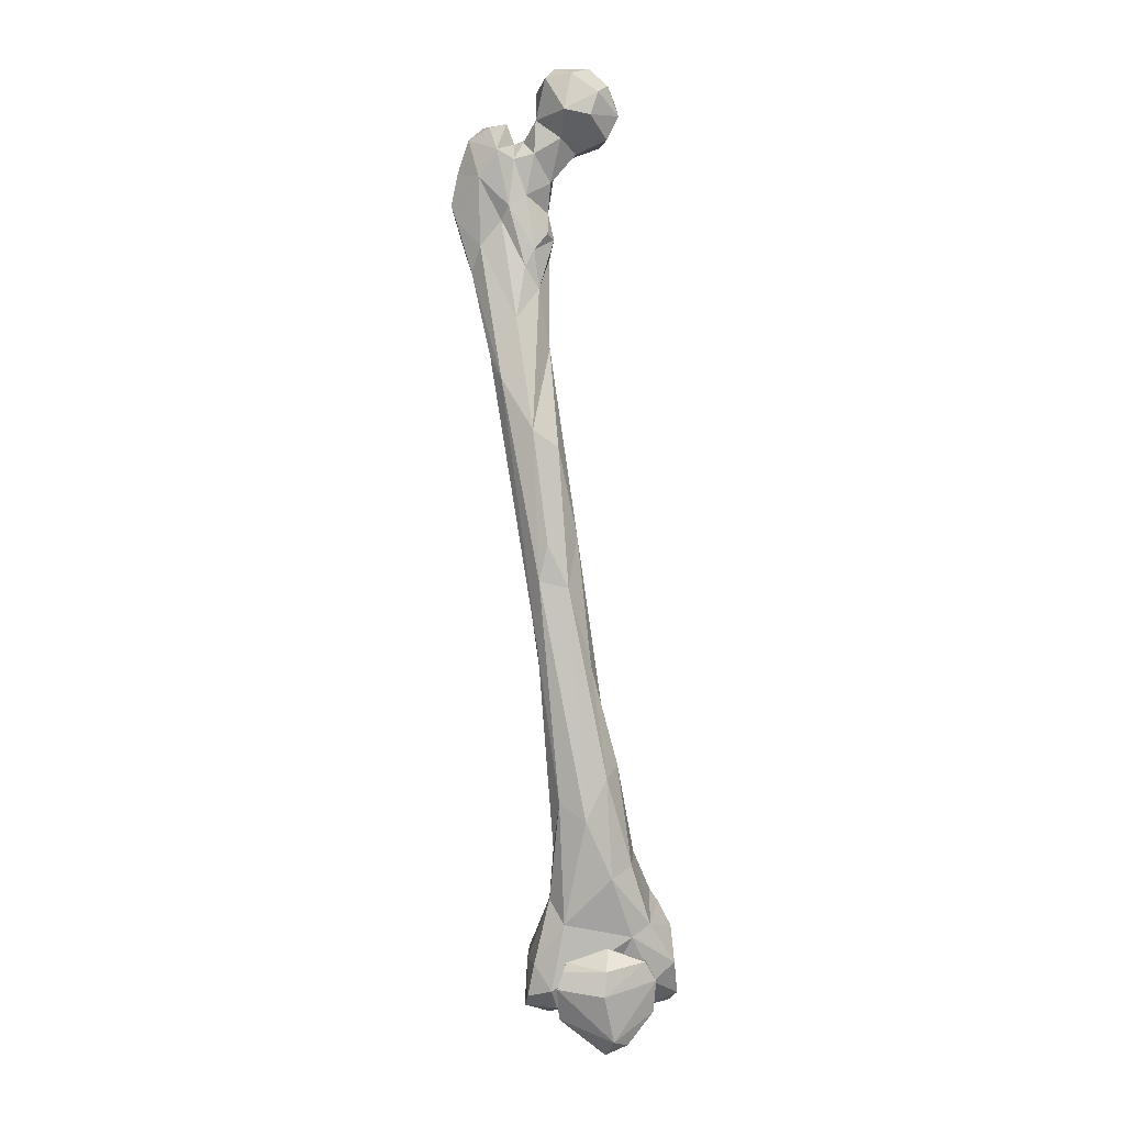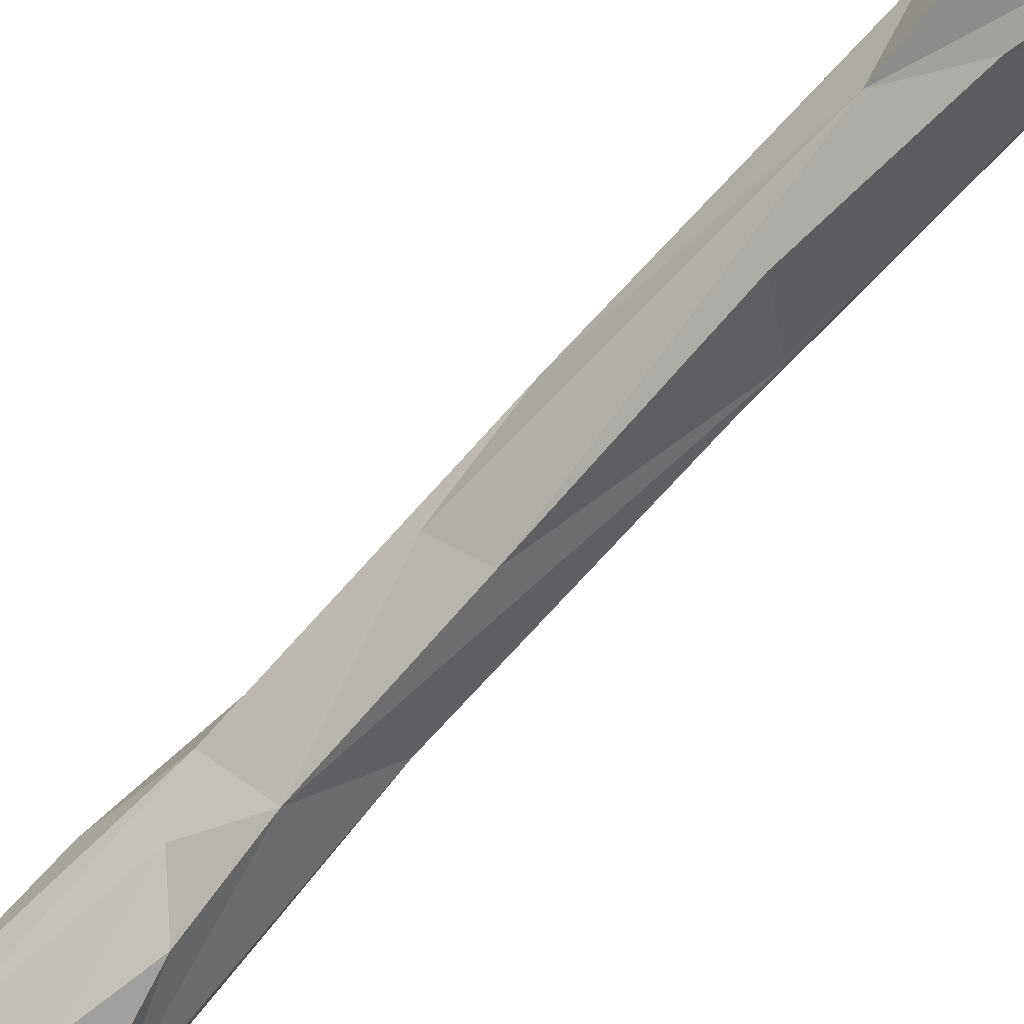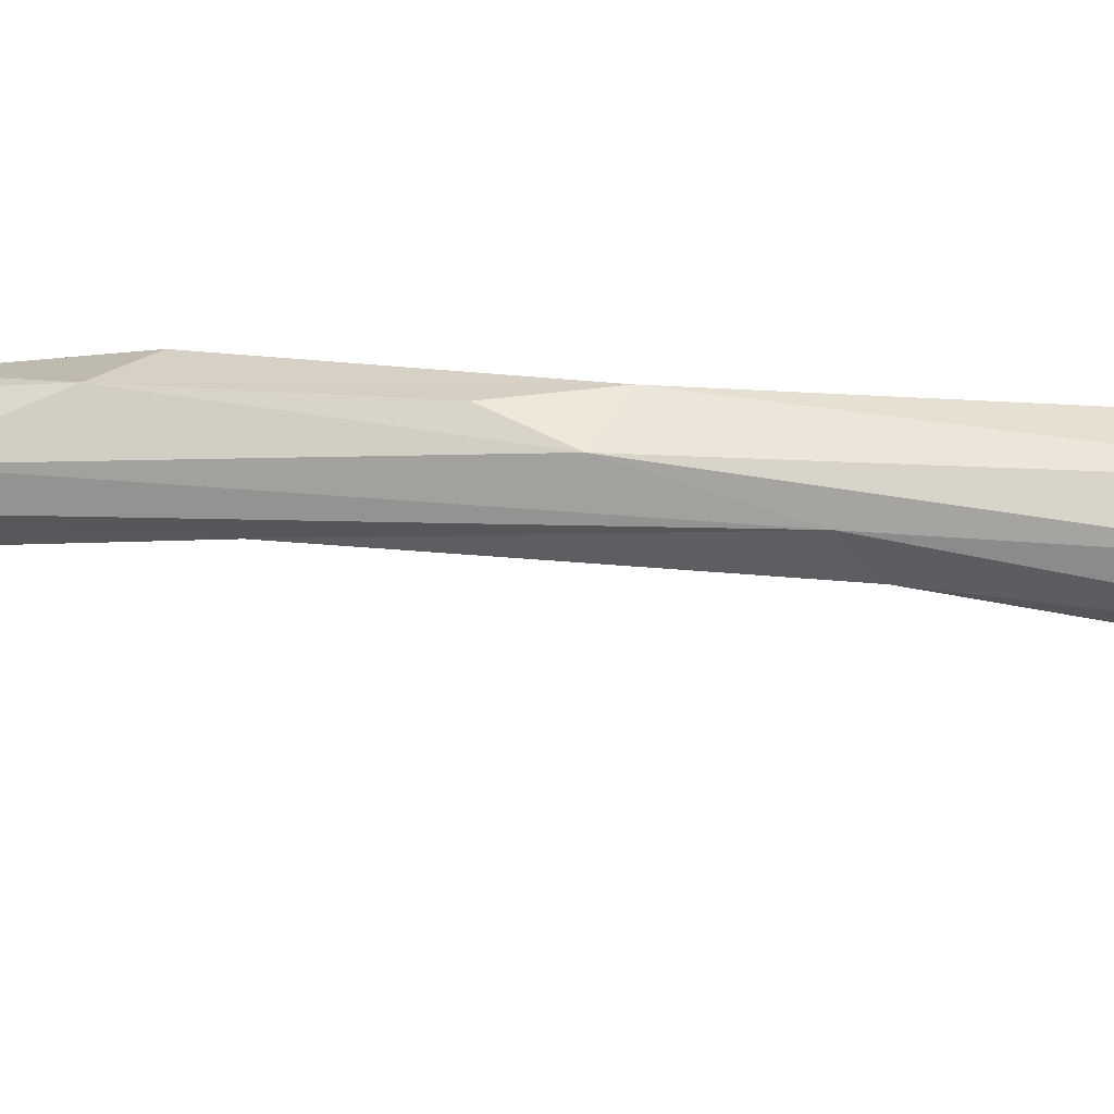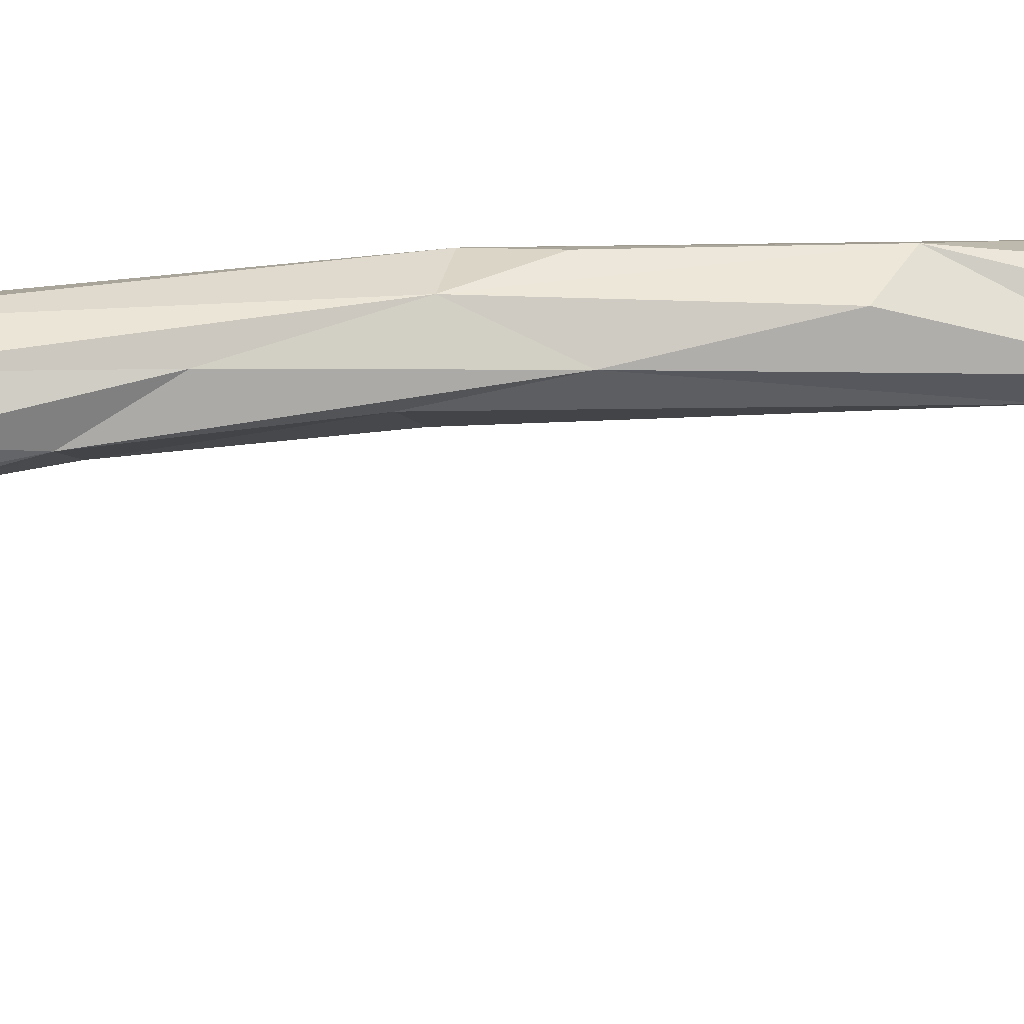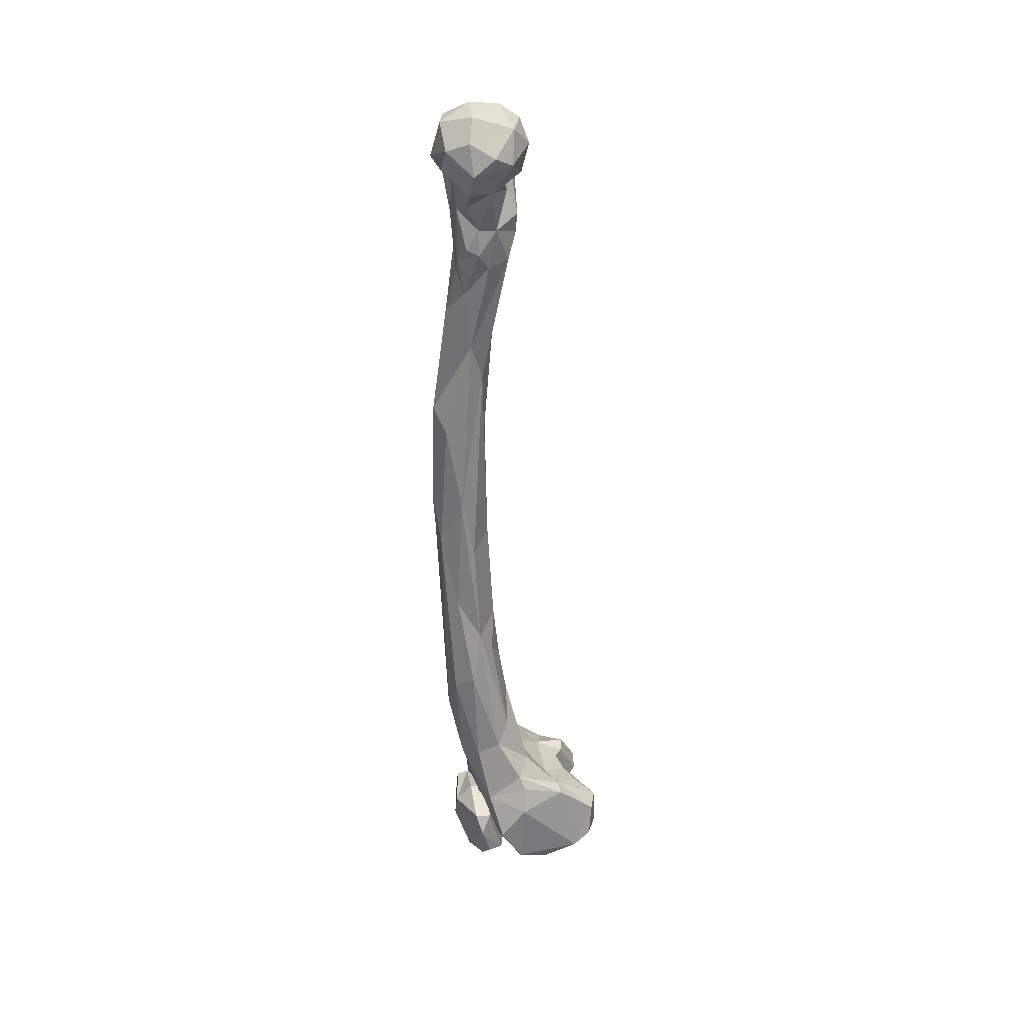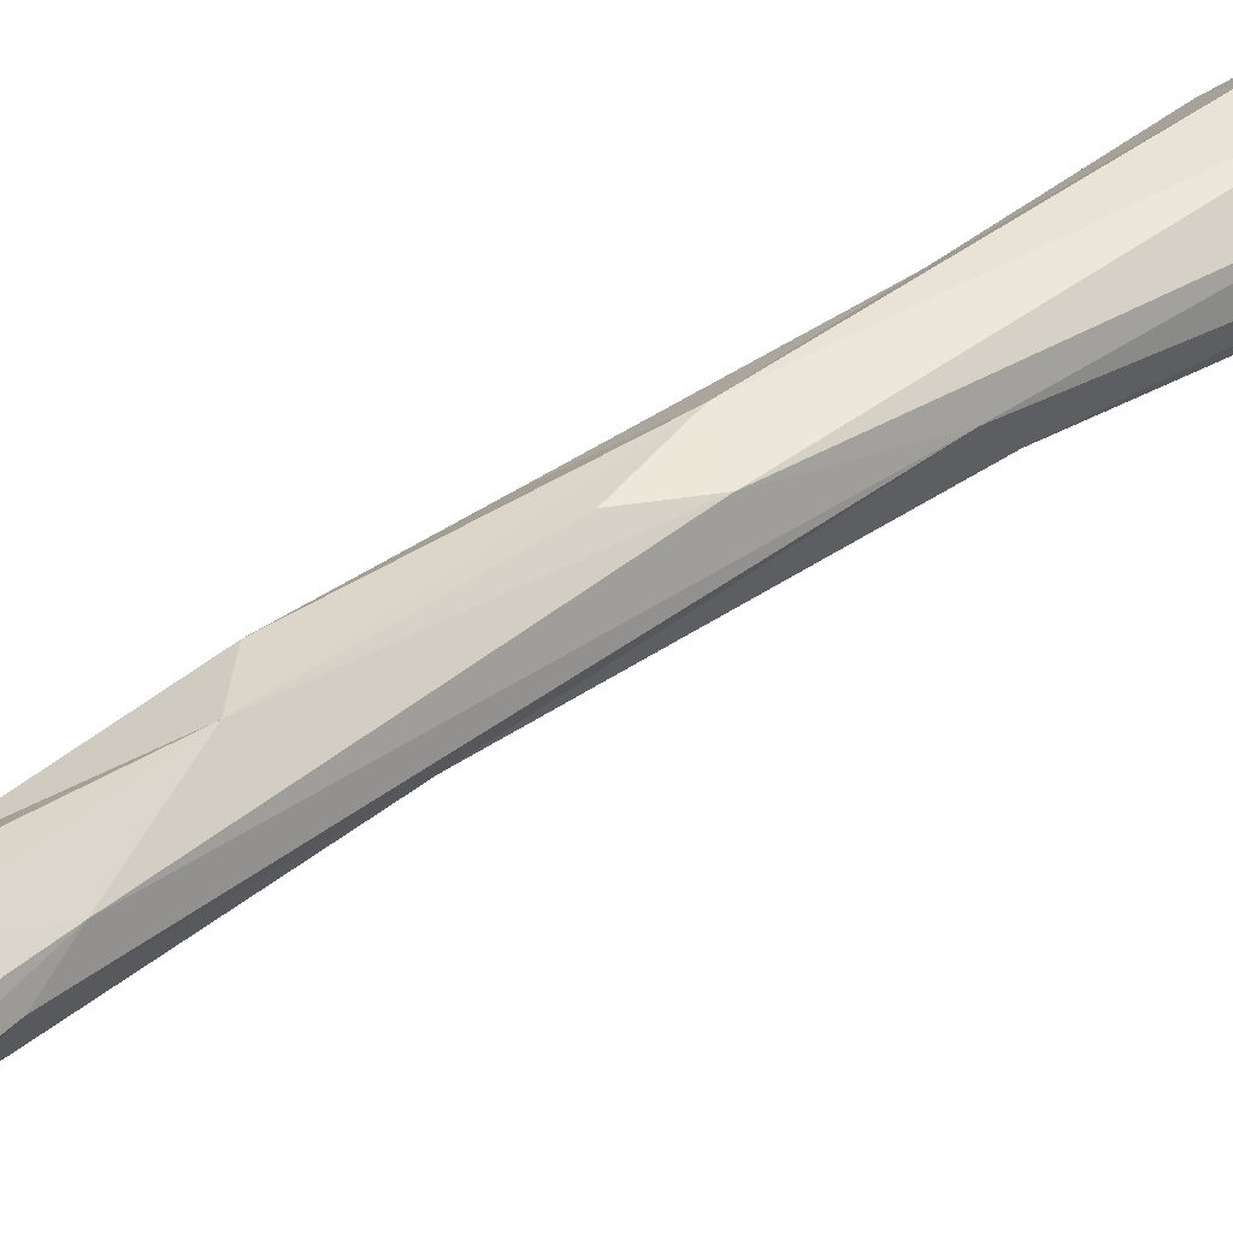
<metadata>
{"format":"obj","ext":"obj","renderer":"f3d","projection":"perspective","resolution":1024,"background":"white","views":[{"elev":0.9,"azim":-7.7,"up":"+Y"},{"elev":-69.7,"azim":146.8,"up":"+Z"},{"elev":45.4,"azim":-75.3,"up":"+Z"},{"elev":36.0,"azim":89.2,"up":"+Z"},{"elev":37.5,"azim":72.0,"up":"+Y"},{"elev":51.4,"azim":-116.7,"up":"+Z"}]}
</metadata>
<code>
v -0.2753 -1.476 -0.1871
v -0.1368 -1.605 -0.1716
v -0.3557 -1.634 -0.06553
v -0.2525 -1.452 -0.1341
v -0.3936 -1.192 0.06053
v -0.3778 -0.7632 0.0816
v -0.4344 -0.8959 0.05099
v -0.5207 -0.24 -0.05102
v -0.4623 -0.2882 -0.06903
v -0.3434 -0.7901 0.01459
v -0.5651 0.1346 -0.02991
v -0.485 0.1766 -0.06313
v -0.5016 -0.02745 -0.005693
v -0.4091 -0.05318 0.001237
v -0.2875 -1.614 -0.1691
v -0.3455 -1.558 -0.2421
v -0.2848 -1.569 -0.009218
v -0.436 -0.7495 0.07838
v -0.4086 -0.3647 -0.02928
v -0.5166 -0.1055 -0.1212
v -0.4705 0.133 -0.05141
v -0.4427 -1.525 -0.06452
v -0.4885 -0.000491 0.01211
v -0.5138 0.1089 0.02377
v -0.4385 0.1024 0.01952
v -0.455 0.1319 -0.02669
v -0.4879 0.1361 -0.1121
v -0.2886 -1.344 0.06845
v -0.4031 0.04716 0.000583
v -0.1659 -1.616 -0.2091
v -0.1487 -1.46 -0.0434
v -0.4338 0.1706 0.005738
v -0.1479 -1.587 -0.2123
v -0.5722 -0.06304 -0.1003
v -0.3602 -1.454 -0.146
v -0.3819 -1.419 -0.1027
v -0.4227 -1.605 -0.2164
v -0.3801 -1.548 -0.2527
v -0.3874 0.131 0.03713
v -0.1745 -1.41 -0.05294
v -0.353 0.1046 0.007168
v -0.4337 -0.000496 -0.1158
v -0.3307 -1.486 -0.1868
v -0.5888 -0.02867 -0.03845
v -0.5487 0.05594 0.007725
v -0.2912 0.2396 0.02501
v -0.3272 0.276 0.009244
v -0.3155 0.1546 -0.0848
v -0.3596 0.1026 -0.03154
v -0.3855 0.2152 -0.1017
v -0.1945 -1.565 0.006586
v -0.4491 0.04826 -0.09829
v -0.4516 0.1094 -0.07534
v -0.4192 0.2478 0.04191
v -0.3168 0.2188 0.06615
v -0.5295 0.1732 -0.09585
v -0.4361 -1.624 -0.1585
v -0.3961 -1.646 -0.115
v -0.2689 0.212 -0.01921
v -0.404 -0.2829 -0.00437
v -0.1684 -1.523 -0.2249
v -0.3897 -1.615 -0.005342
v -0.4786 -0.555 -0.00029
v -0.525 -0.302 0.002778
v -0.1963 -1.593 -0.2445
v -0.1924 -1.385 -0.04619
v -0.3933 -0.06256 -0.02076
v -0.3199 -1.609 -0.1965
v -0.3268 0.2068 -0.1046
v -0.4264 -0.165 0.002233
v -0.2331 -1.3 -0.006198
v -0.4242 0.2394 -0.05637
v -0.4201 -0.6768 0.08664
v -0.2438 -1.574 -0.2366
v -0.4037 -1.575 0.02066
v -0.4369 -1.522 0.004337
v -0.3294 -0.919 0.05884
v -0.2735 -1.118 0.04149
v -0.3935 0.2773 -0.003777
v -0.3899 -1.257 -0.02355
v -0.3809 -1.36 -0.06124
v -0.2443 -1.322 0.04154
v -0.4244 0.1528 -0.05511
v -0.3802 -1.439 0.03514
v -0.3405 -1.481 -0.203
v -0.2933 0.1311 0.02681
v -0.1374 -1.596 -0.03089
v -0.1435 -1.627 -0.09585
v -0.1918 -1.623 -0.04405
v -0.5252 0.1562 -0.005012
v -0.2771 0.1896 -0.05531
v -0.2694 0.1797 0.02487
v -0.5984 0.005502 -0.05225
v -0.4025 -0.01556 -0.06124
v -0.4051 -0.009842 -0.02302
v -0.3101 0.2492 -0.06944
v -0.3155 -1.063 -0.017
v -0.5427 -0.07829 -0.01795
v -0.3631 -0.991 -0.03546
v -0.3013 -1.006 0.01538
v -0.2039 -1.443 0.0258
v -0.2416 -1.467 0.03368
v -0.3329 0.1722 0.07155
v -0.3857 0.1803 0.07781
v -0.3702 0.2556 0.06162
v -0.5061 -0.3465 0.03451
v -0.4057 -1.392 0.00187
v -0.3654 0.2792 -0.05523
v -0.3007 -1.142 0.07755
v -0.1508 -1.525 0.01048
v -0.3154 -1.384 -0.07633
v -0.4263 -0.9279 0.006865
v -0.4374 -0.0875 0.01253
v -0.5687 0.03718 -0.1144
v -0.4472 -1.621 -0.06755
v -0.353 -1.347 -0.0713
v -0.4531 0.02147 0.008346
v -0.478 0.09241 0.008384
v -0.3964 0.128 -0.06482
v -0.3542 -0.6613 0.0382
v -0.3949 -0.4846 0.05835
v -0.4474 -0.4498 0.07153
v -0.3885 0.07918 -0.04891
v -0.1999 -1.443 -0.1466
v -0.217 -1.629 -0.1736
v -0.4154 -0.09269 -0.09085
v -0.2581 -1.259 -0.03527
v -0.2045 -1.514 -0.2439
v -0.2203 -1.465 -0.1978
v -0.4481 -1.59 -0.01223
v -0.3012 0.1238 -0.02351
v -0.2322 -1.364 -0.07765
v -0.368 0.1713 -0.1007
v -0.5113 0.119 -0.1306
v -0.3235 -1.207 -0.05375
v -0.3551 -1.117 -0.04584
v -0.3992 -1.288 0.01334
v -0.3437 -1.225 0.08446
v -0.4101 -1.486 -0.1717
v -0.4194 -1.534 -0.2274
v -0.3918 -0.7694 -0.03181
v -0.2842 -1.609 -0.05299
v -0.5579 -0.1285 -0.0431
v -0.5544 0.1516 -0.0954
v -0.5852 0.072 -0.04927
v -0.2777 -1.604 -0.1871
v -0.3995 -0.09776 -0.04337
v -0.3701 -1.476 -0.2154
v -0.4556 -0.121 0.01135
v -0.1699 -1.445 -0.1438
v -0.4361 -0.04237 -0.1133
v -0.3559 0.2496 -0.09459
v -0.4245 -0.4981 -0.03779
v -0.4753 -0.2252 0.0298
v -0.3798 -1.595 -0.2351
v -0.21 -1.631 -0.003442
v -0.2941 -1.499 0.004406
v -0.301 -1.525 0.08207
v -0.2198 -1.512 0.0571
v -0.3882 -1.632 0.01919
v -0.1957 -1.553 0.04863
v -0.2507 -1.685 0.03203
v -0.3973 -1.564 0.05503
v -0.357 -1.635 -0.01605
v -0.2934 -1.709 0.01456
v -0.2733 -1.701 0.00077
v -0.2952 -1.486 0.04749
v -0.3066 -1.575 0.08599
v -0.3762 -1.515 0.03298
v -0.385 -1.528 0.05531
v -0.2136 -1.516 0.02453
v -0.1977 -1.62 0.02898
v -0.3796 -1.582 0.02203
v -0.278 -1.649 -0.03187
v -0.2826 -1.673 0.05748
f 4 1 43
f 101 110 31
f 80 112 99
f 24 11 45
f 23 13 149
f 81 139 22
f 102 75 17
f 126 147 60
f 19 20 126
f 141 19 10
f 135 111 116
f 114 145 144
f 27 12 21
f 24 45 23
f 22 140 57
f 25 26 118
f 52 27 53
f 138 84 28
f 65 30 125
f 150 31 2
f 129 1 4
f 44 34 143
f 106 143 64
f 111 35 116
f 86 104 39
f 37 140 38
f 101 31 40
f 57 140 37
f 52 94 42
f 44 143 98
f 45 13 23
f 110 51 87
f 48 131 49
f 135 132 111
f 4 111 132
f 103 92 55
f 56 90 12
f 37 58 57
f 46 92 59
f 112 63 99
f 61 150 2
f 54 105 79
f 54 72 32
f 89 17 142
f 143 34 8
f 43 146 68
f 11 144 145
f 152 72 108
f 79 72 54
f 128 65 74
f 75 130 62
f 84 76 75
f 47 79 105
f 118 24 23
f 109 28 82
f 101 102 110
f 55 47 105
f 80 81 137
f 85 148 35
f 87 88 2
f 90 11 24
f 90 24 12
f 71 100 78
f 34 114 20
f 84 75 102
f 122 154 106
f 27 134 56
f 99 10 100
f 28 102 101
f 104 105 54
f 107 81 22
f 137 81 107
f 33 61 2
f 148 16 38
f 18 122 106
f 122 18 73
f 103 86 92
f 111 4 35
f 63 112 7
f 93 114 34
f 130 57 115
f 151 126 20
f 35 148 139
f 19 60 120
f 39 25 29
f 121 122 6
f 12 27 56
f 123 94 52
f 95 123 29
f 62 115 58
f 70 149 154
f 122 121 60
f 18 106 7
f 44 45 93
f 108 72 79
f 139 81 36
f 25 32 26
f 32 83 26
f 37 68 58
f 106 98 143
f 154 98 106
f 155 68 37
f 61 33 65
f 128 1 129
f 128 129 124
f 24 118 21
f 38 140 148
f 3 62 58
f 82 28 101
f 16 85 68
f 30 33 2
f 109 77 6
f 135 136 97
f 29 49 41
f 49 131 41
f 117 23 113
f 125 15 65
f 7 5 18
f 53 83 52
f 55 46 47
f 55 92 46
f 65 33 30
f 108 79 47
f 30 2 88
f 76 107 22
f 48 69 91
f 110 102 51
f 39 32 25
f 104 32 39
f 83 53 21
f 53 27 21
f 138 28 109
f 50 72 152
f 117 95 29
f 103 104 86
f 45 145 93
f 77 109 78
f 131 48 91
f 46 96 47
f 113 70 67
f 150 40 31
f 133 48 119
f 149 70 113
f 43 85 35
f 5 137 107
f 77 100 120
f 13 154 149
f 93 34 44
f 6 122 73
f 4 132 124
f 66 132 71
f 147 67 70
f 18 5 138
f 130 22 57
f 144 56 134
f 13 45 98
f 6 18 138
f 6 138 109
f 135 116 81
f 50 152 69
f 102 17 51
f 11 145 45
f 99 136 80
f 47 96 108
f 89 142 125
f 125 88 89
f 114 144 134
f 29 41 39
f 132 135 127
f 29 25 117
f 60 70 122
f 84 107 76
f 70 154 122
f 99 141 10
f 97 99 100
f 23 149 113
f 96 59 91
f 145 114 93
f 7 137 5
f 137 7 112
f 3 15 142
f 45 44 98
f 125 30 88
f 50 69 133
f 58 15 3
f 146 1 74
f 121 6 120
f 81 116 36
f 91 69 96
f 84 5 107
f 134 42 151
f 17 75 62
f 81 136 135
f 118 23 117
f 104 54 32
f 16 68 155
f 14 113 67
f 29 123 49
f 75 76 130
f 126 60 19
f 76 22 130
f 51 17 89
f 72 83 32
f 62 142 17
f 119 48 49
f 123 119 49
f 6 77 120
f 153 8 9
f 128 61 65
f 91 92 86
f 112 80 137
f 133 83 50
f 36 116 35
f 83 21 26
f 135 97 127
f 21 118 26
f 72 50 83
f 144 11 56
f 71 82 101
f 41 86 39
f 52 83 119
f 134 27 42
f 20 19 9
f 6 73 18
f 40 66 101
f 127 71 132
f 150 66 40
f 124 129 4
f 63 153 141
f 55 104 103
f 141 153 19
f 61 128 124
f 31 110 87
f 101 66 71
f 15 125 142
f 147 94 67
f 42 27 52
f 139 36 35
f 21 12 24
f 52 119 123
f 68 146 15
f 34 20 9
f 133 69 48
f 91 59 92
f 141 99 63
f 136 99 97
f 151 42 94
f 100 77 78
f 97 100 127
f 126 151 94
f 86 131 91
f 5 84 138
f 146 65 15
f 153 63 8
f 25 118 117
f 22 139 140
f 70 60 147
f 59 96 46
f 19 120 10
f 13 98 154
f 95 94 123
f 20 114 134
f 66 150 124
f 106 64 7
f 14 117 113
f 1 146 43
f 20 134 151
f 14 67 95
f 66 124 132
f 105 104 55
f 89 88 87
f 96 69 152
f 43 35 4
f 14 95 117
f 8 34 9
f 2 31 87
f 87 51 89
f 60 121 120
f 38 16 155
f 126 94 147
f 80 136 81
f 100 71 127
f 78 109 82
f 8 64 143
f 41 131 86
f 10 120 100
f 108 96 152
f 78 82 71
f 16 148 85
f 142 62 3
f 28 84 102
f 8 63 64
f 130 115 62
f 58 68 15
f 139 148 140
f 57 58 115
f 11 90 56
f 85 43 68
f 19 153 9
f 7 64 63
f 61 124 150
f 119 83 133
f 74 1 128
f 74 65 146
f 37 38 155
f 94 95 67
f 166 164 174
f 173 157 174
f 169 170 158
f 174 157 156
f 161 168 175
f 160 165 175
f 156 161 172
f 164 173 174
f 158 170 168
f 172 161 175
f 160 164 165
f 158 167 169
f 169 157 173
f 162 175 165
f 165 166 162
f 174 156 166
f 159 168 161
f 157 169 167
f 168 163 175
f 157 171 156
f 162 156 172
f 157 167 171
f 168 170 163
f 158 168 159
f 167 159 171
f 156 171 161
f 162 166 156
f 163 169 173
f 160 173 164
f 175 162 172
f 165 164 166
f 163 160 175
f 161 171 159
f 158 159 167
f 170 169 163
f 163 173 160

</code>
